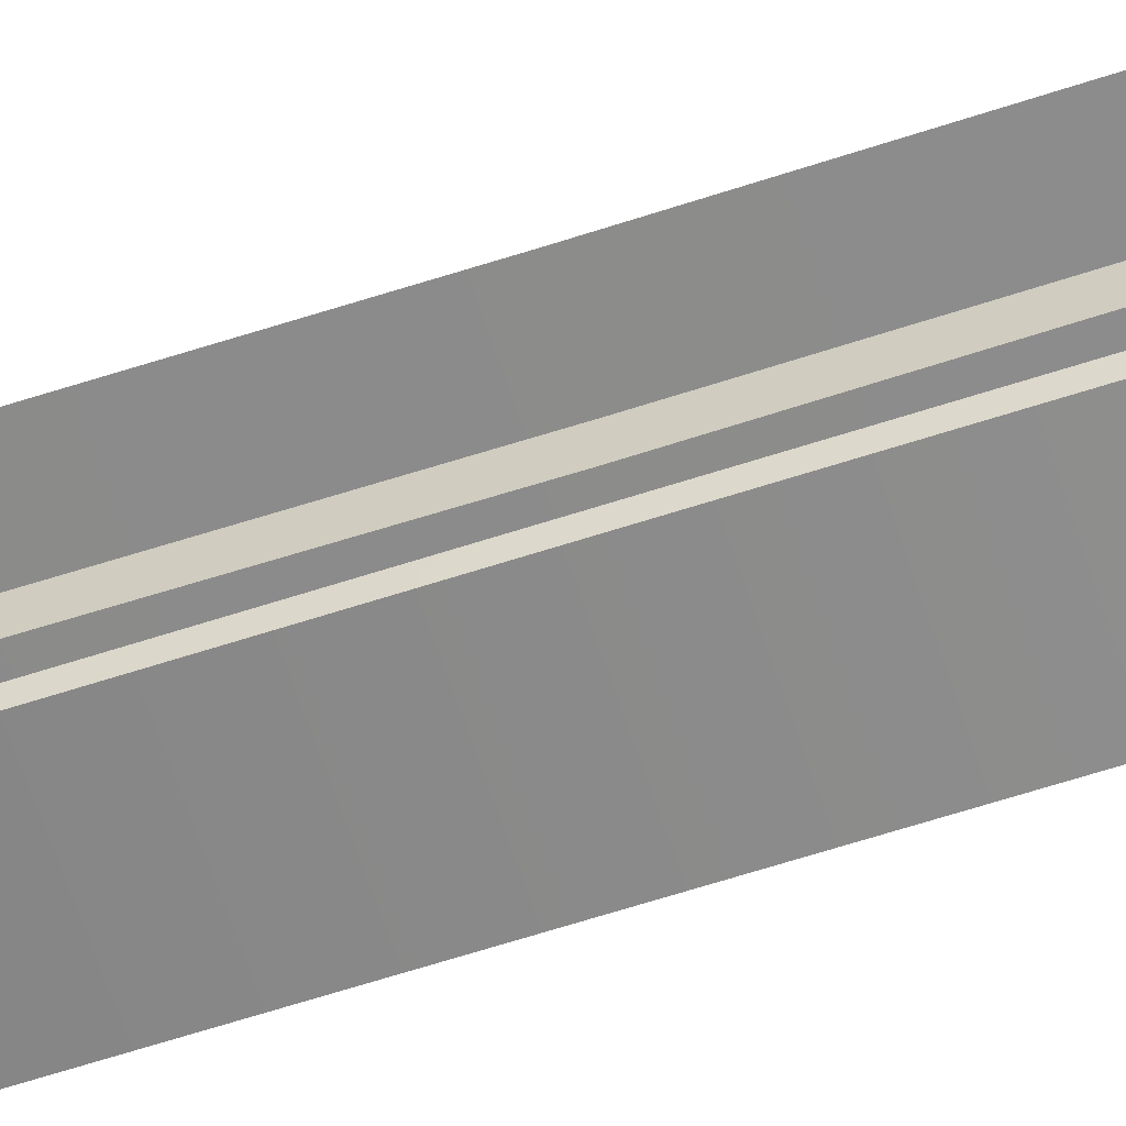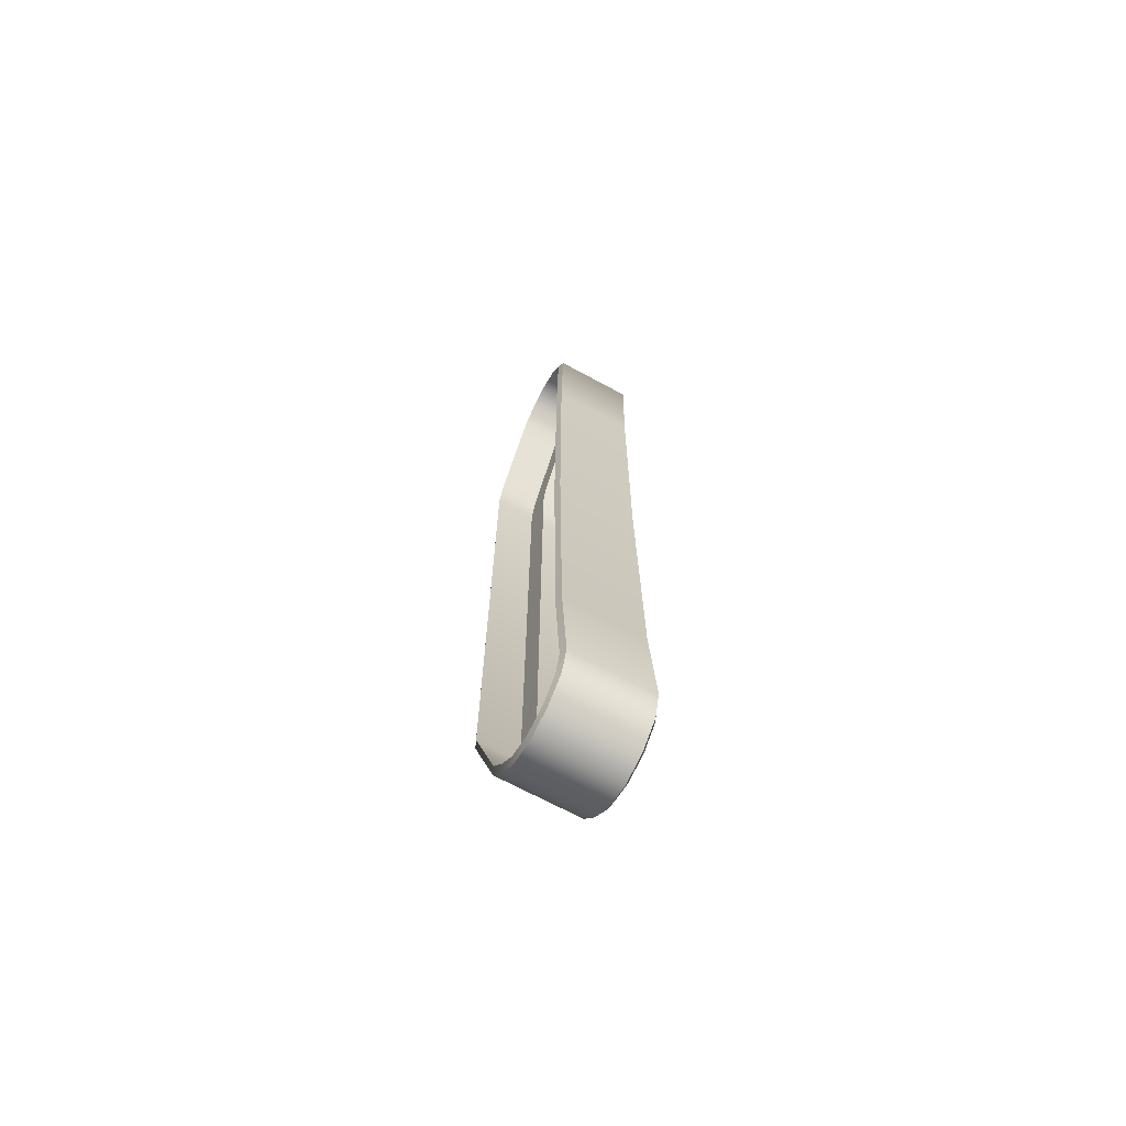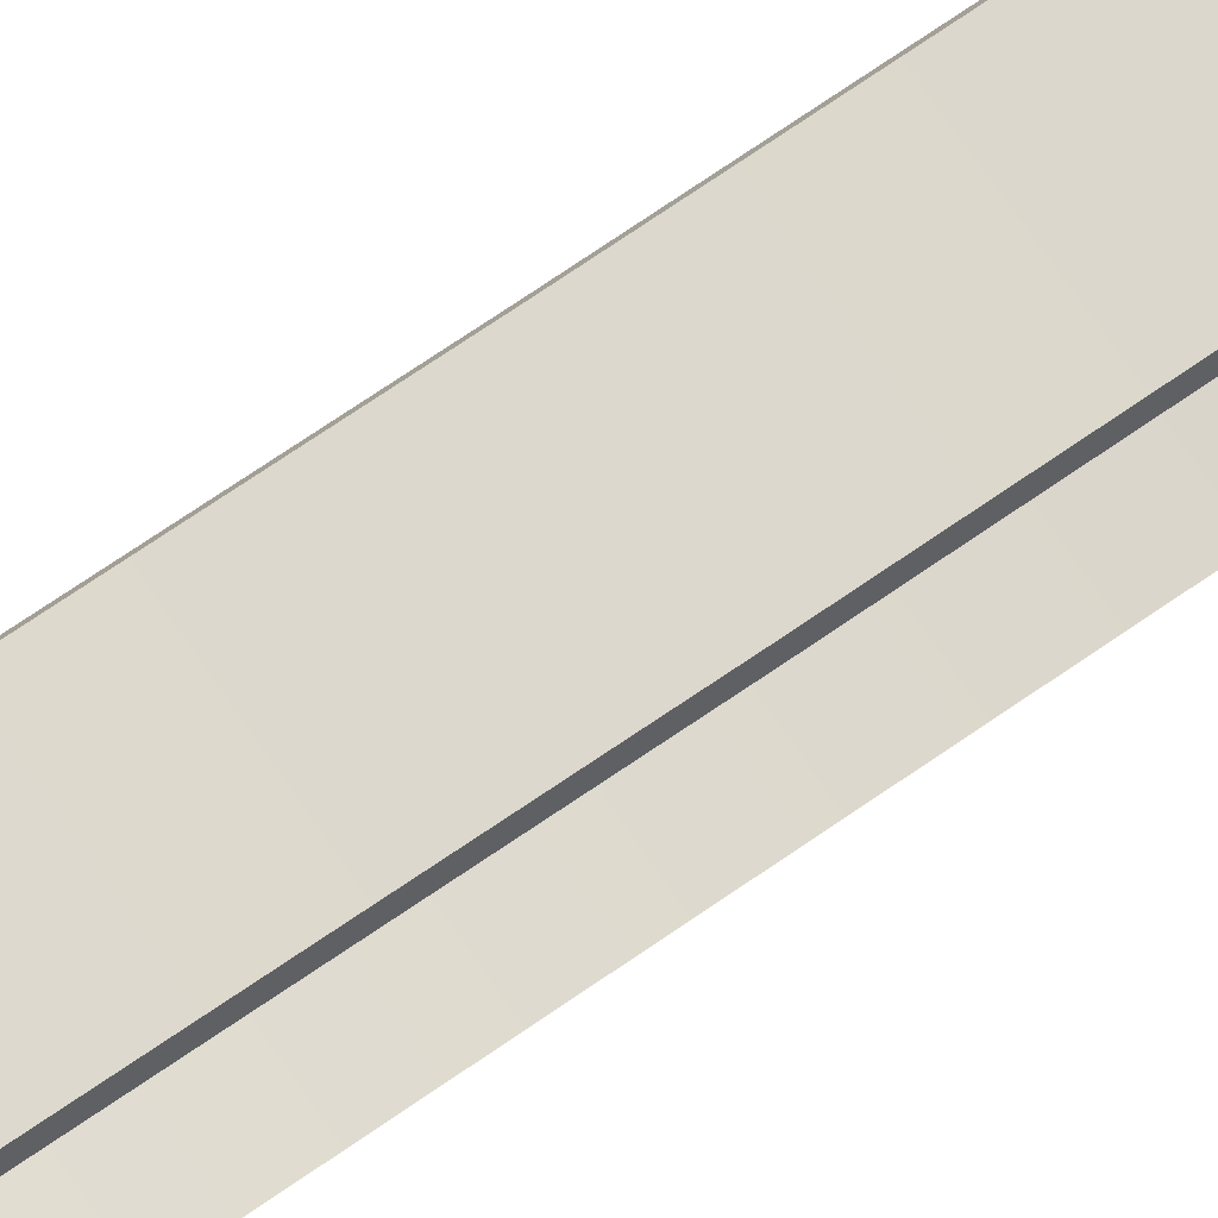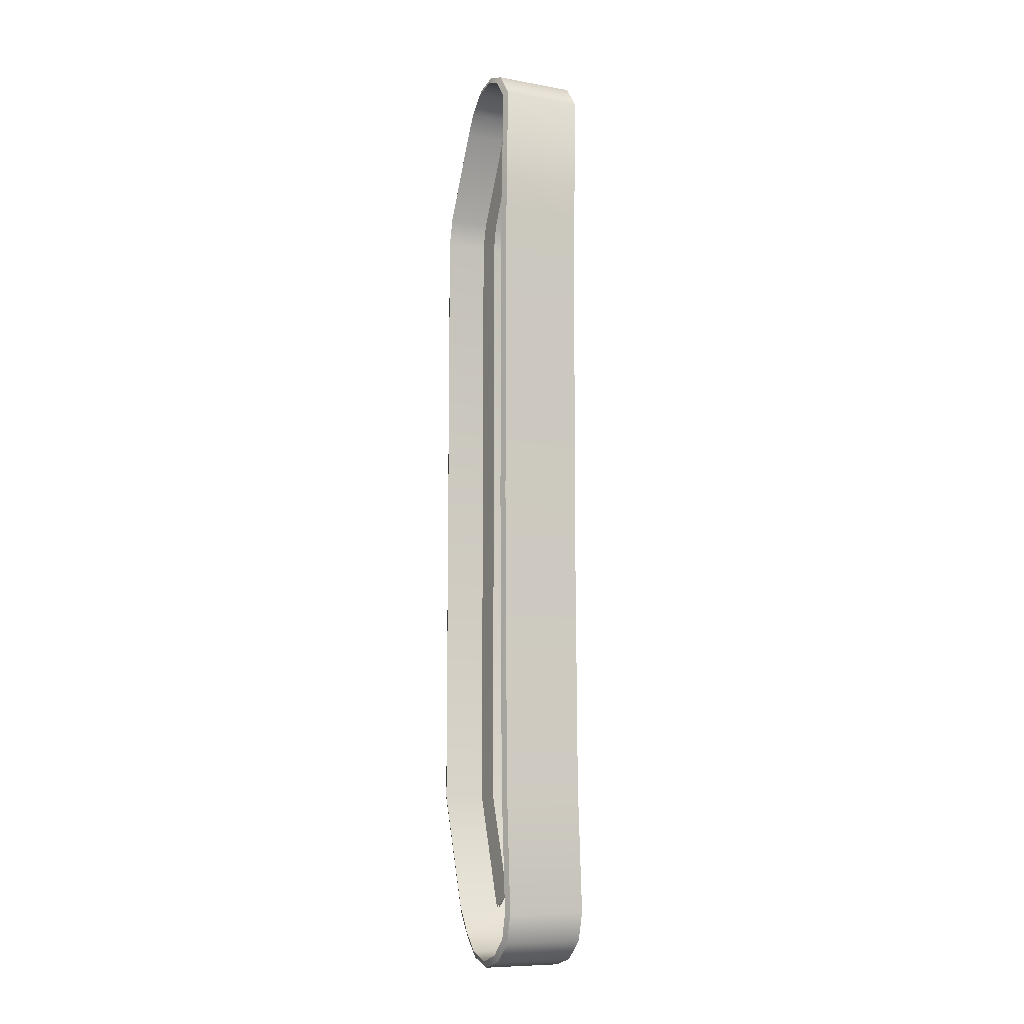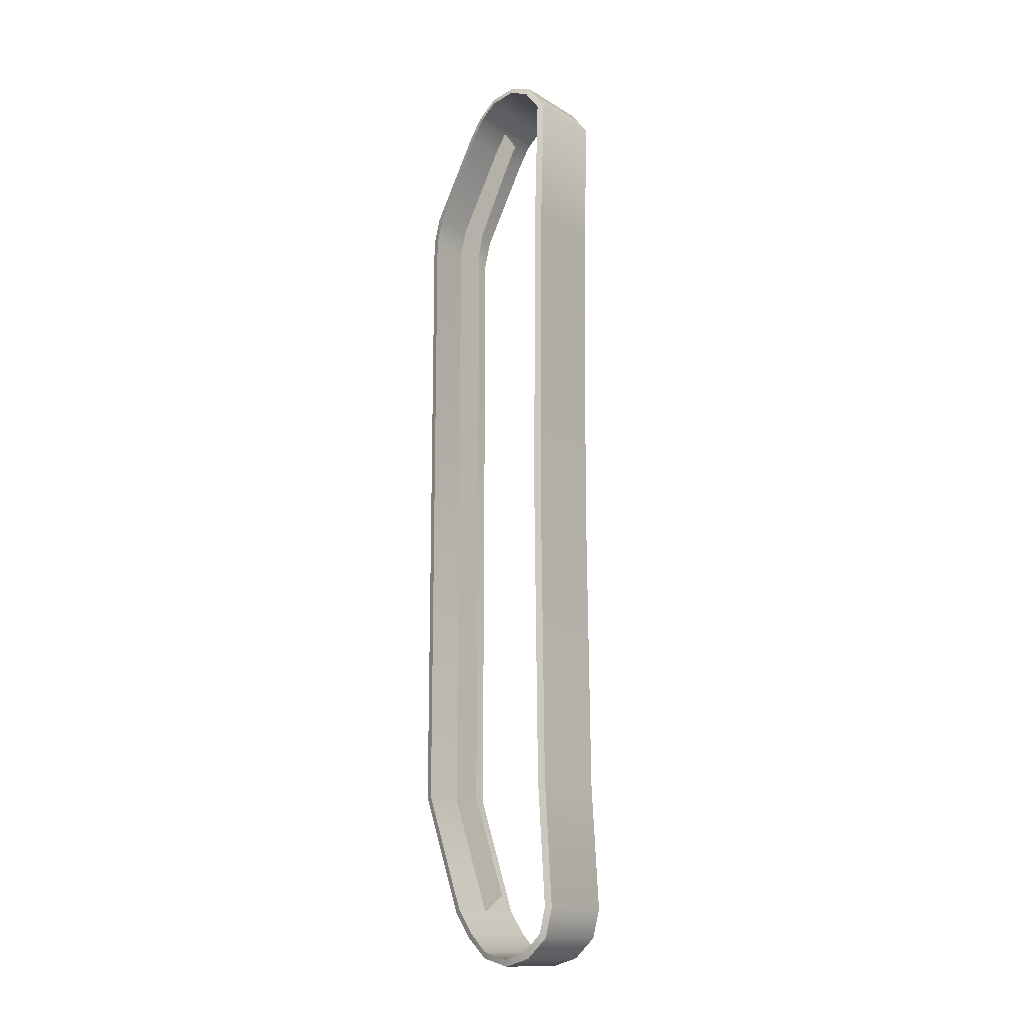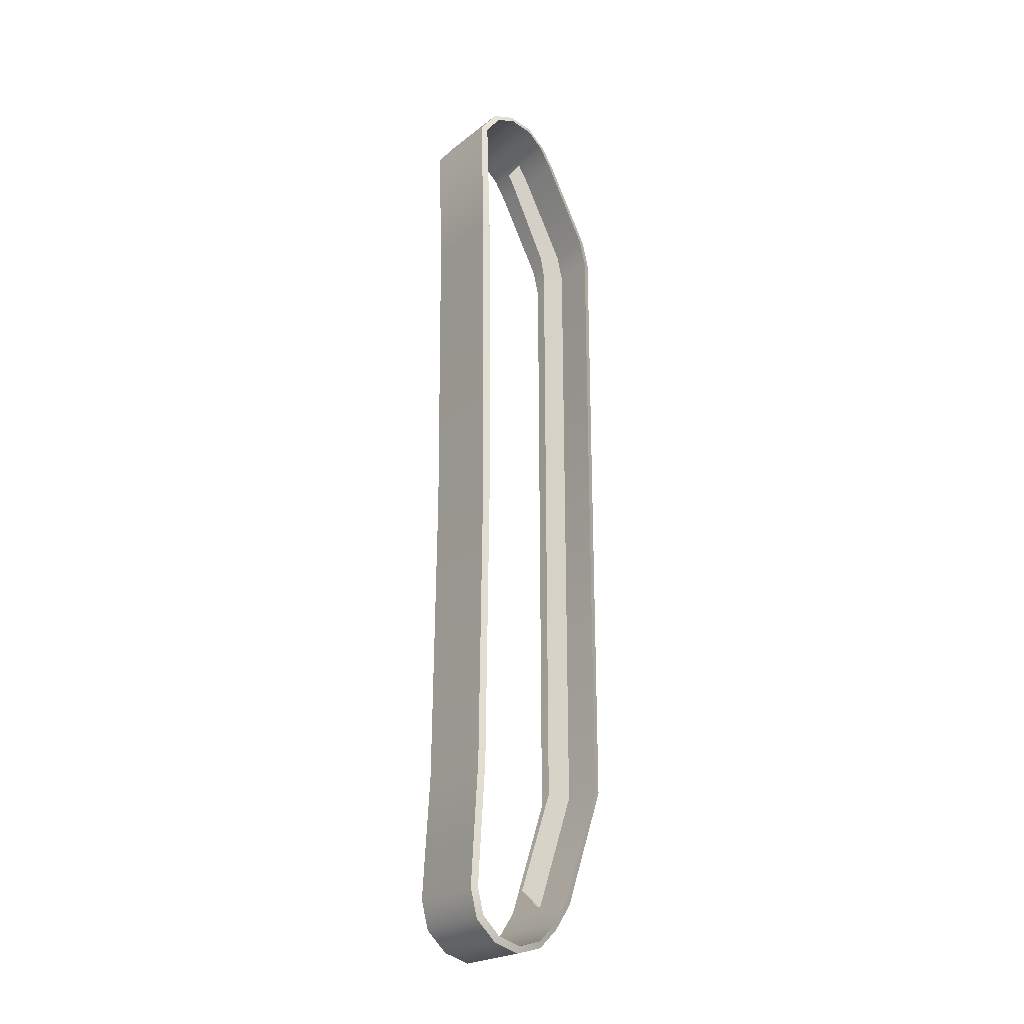
<metadata>
{"format":"obj","ext":"obj","renderer":"f3d","projection":"perspective","resolution":1024,"background":"white","views":[{"elev":-64.1,"azim":108.1,"up":"+Z"},{"elev":-69.2,"azim":-28.4,"up":"+Y"},{"elev":72.6,"azim":55.5,"up":"+Z"},{"elev":-9.1,"azim":-25.5,"up":"+Y"},{"elev":-14.0,"azim":-52.3,"up":"+Y"},{"elev":-22.9,"azim":52.3,"up":"+Y"}]}
</metadata>
<code>
v 1.478 2.69 0.9573
v 1.478 2.841 0.8401
v 0.9763 2.69 0.9573
v 0.9766 1.893 0.9336
v 1.478 1.893 0.9336
v 0.9777 0.02106 0.9189
v 1.478 2.751 0.4071
v 1.478 2.625 0.3269
v 0.9763 2.751 0.4071
v 1.478 2.859 0.5285
v 0.9763 2.859 0.5285
v 1.478 2.892 0.6894
v 0.9763 2.892 0.6894
v 0.9763 2.841 0.8401
v 0.9763 2.625 0.3269
v 0.9763 2.09 0.04454
v 0.9763 1.917 0.002339
v 1.478 1.917 0.002339
v 0.9763 -1.917 -0.002339
v 0.9763 1.917 0.002339
v 1.478 1.917 0.002339
v 0.9791 -2.919 0.8094
v 1.475 -2.919 0.8094
v 0.9791 -2.798 0.9413
v 1.475 -2.798 0.9413
v 0.9791 -2.621 0.9882
v 1.475 -2.621 0.9882
v 0.9787 -1.851 0.9407
v 0.9791 -2.645 0.2446
v 1.475 -2.645 0.2446
v 0.9791 -2.798 0.348
v 1.475 -2.798 0.348
v 0.9791 -2.919 0.4707
v 1.475 -2.919 0.4707
v 0.9791 -2.967 0.6421
v 1.475 -2.967 0.6421
v 0.9593 2.807 0.8192
v 1.495 2.807 0.8192
v 0.9593 2.679 0.9192
v 1.495 1.892 0.8945
v 0.9596 1.892 0.8945
v 1.494 0.01959 0.8793
v 0.9593 2.602 0.3612
v 1.495 2.602 0.3612
v 0.9593 2.722 0.4352
v 1.495 2.722 0.4352
v 0.9593 2.822 0.5437
v 1.495 2.822 0.5437
v 0.9593 2.852 0.6894
v 1.495 2.852 0.6894
v 0.9593 2.073 0.08315
v 0.9593 1.91 0.04399
v 1.495 1.91 0.04399
v 0.9623 -2.773 0.9089
v 1.492 -2.773 0.9089
v 0.9623 -2.882 0.7947
v 0.9623 -2.615 0.9484
v 1.492 -2.615 0.9484
v 0.9619 -1.852 0.9005
v 0.9623 -2.769 0.3764
v 1.492 -2.769 0.3764
v 0.9623 -2.627 0.2813
v 0.9623 -2.882 0.4863
v 1.492 -2.882 0.4863
v 0.9623 -2.927 0.6426
v 1.492 -2.927 0.6426
v 1.492 -2.882 0.7947
v 1.478 2.69 0.9573
v 1.495 2.679 0.9192
v 1.478 2.841 0.8401
v 0.9763 2.69 0.9573
v 0.9763 2.841 0.8401
v 0.9593 2.679 0.9192
v 1.478 1.893 0.9336
v 0.9766 1.893 0.9336
v 1.477 0.02106 0.9189
v 1.495 1.892 0.8945
v 0.9596 1.892 0.8945
v 0.9608 0.01959 0.8793
v 1.478 2.751 0.4071
v 1.495 2.722 0.4352
v 1.478 2.625 0.3269
v 0.9593 2.602 0.3612
v 0.9593 2.722 0.4352
v 0.9763 2.625 0.3269
v 1.478 2.859 0.5285
v 1.495 2.822 0.5437
v 0.9763 2.859 0.5285
v 0.9763 2.751 0.4071
v 0.9593 2.822 0.5437
v 1.478 2.892 0.6894
v 1.495 2.852 0.6894
v 0.9763 2.892 0.6894
v 0.9593 2.852 0.6894
v 0.9763 2.09 0.04454
v 1.495 2.602 0.3612
v 1.478 2.09 0.04454
v 0.9763 1.917 0.002339
v 0.9763 -1.917 -0.002339
v 0.9593 1.91 0.04399
v 1.478 -1.917 -0.002339
v 1.478 1.917 0.002339
v 1.495 -1.911 0.03946
v 1.495 2.073 0.08315
v 1.478 1.917 0.002339
v 0.9763 1.917 0.002339
v 0.9593 2.073 0.08315
v 1.475 -2.645 0.2446
v 0.9791 -2.919 0.8094
v 0.9791 -2.798 0.9413
v 0.9623 -2.882 0.7947
v 1.475 -2.919 0.8094
v 1.492 -2.882 0.7947
v 1.475 -2.798 0.9413
v 0.9791 -2.621 0.9882
v 0.9623 -2.773 0.9089
v 1.492 -2.773 0.9089
v 1.475 -2.621 0.9882
v 0.9623 -2.615 0.9484
v 0.9787 -1.851 0.9407
v 0.9619 -1.852 0.9005
v 1.492 -1.852 0.9005
v 1.476 -1.851 0.9407
v 0.9791 -2.798 0.348
v 0.9623 -2.769 0.3764
v 0.9791 -2.645 0.2446
v 1.492 -2.627 0.2813
v 1.492 -2.769 0.3764
v 0.9791 -2.919 0.4707
v 0.9623 -2.882 0.4863
v 1.475 -2.919 0.4707
v 1.475 -2.798 0.348
v 1.492 -2.882 0.4863
v 0.9791 -2.967 0.6421
v 0.9623 -2.927 0.6426
v 1.475 -2.967 0.6421
v 1.492 -2.927 0.6426
v 1.478 -1.917 -0.002339
v 1.495 1.91 0.04399
v 0.9593 1.91 0.04399
v 1.495 -1.911 0.03946
v 0.9593 -1.911 0.03946
v 1.492 -2.627 0.2813
v 0.9593 -1.911 0.03946
v 1.219 2.722 0.4352
v 1.219 2.602 0.3612
v 1.228 2.604 0.521
v 1.228 2.53 0.4786
v 1.219 2.073 0.08315
v 1.228 2.018 0.2306
v 1.219 1.91 0.04399
v 1.228 1.881 0.2031
v 1.228 -1.909 0.1986
v 1.228 1.881 0.2031
v 1.219 -1.911 0.03946
v 1.219 1.91 0.04399
v 1.219 -2.627 0.2813
v 1.228 -2.536 0.414
v 1.237 2.722 0.4352
v 1.228 2.604 0.521
v 1.237 2.602 0.3612
v 1.228 2.53 0.4786
v 1.228 2.018 0.2306
v 1.237 2.073 0.08315
v 1.237 1.91 0.04399
v 1.228 1.881 0.2031
v 1.228 -1.909 0.1986
v 1.237 -1.911 0.03946
v 1.228 1.881 0.2031
v 1.237 1.91 0.04399
v 1.237 -2.627 0.2813
v 1.228 -2.536 0.414
v 1.219 2.503 0.9259
v 1.228 2.492 0.7819
v 1.219 0.0128 0.9011
v 1.237 -2.478 0.9449
v 1.228 -2.469 0.7867
v 1.237 0.0128 0.9011
v 1.477 0.02106 0.9189
v 1.492 -1.852 0.9005
v 0.9608 0.01959 0.8793
v 1.494 0.01959 0.8793
v 0.9777 0.02106 0.9189
v 1.228 0.01139 0.7501
v 1.228 -2.469 0.7867
v 1.228 0.01139 0.7501
v 1.228 2.492 0.7819
v 1.478 2.09 0.04454
v 1.476 -1.851 0.9407
v 1.495 2.679 0.9192
v 1.495 2.073 0.08315
v 1.495 2.807 0.8192
v 0.9593 2.807 0.8192
v 1.495 1.91 0.04399
v 1.495 1.91 0.04399
v 0.9593 1.91 0.04399
v 1.492 -2.615 0.9484
v 0.9623 -2.627 0.2813
v 1.219 -2.478 0.9449
v 1.237 2.503 0.9259
g group_144192016_140627890754016
f 1 2 3
f 1 4 5
f 4 6 5
f 7 8 9
f 10 7 11
f 12 10 13
f 2 12 14
f 15 8 16
f 17 18 19
f 20 16 21
f 22 23 24
f 24 25 26
f 26 27 28
f 29 30 31
f 31 32 33
f 33 34 35
f 35 36 22
f 37 38 39
f 39 40 41
f 40 42 41
f 43 44 45
f 45 46 47
f 47 48 49
f 49 50 37
f 43 51 44
f 52 53 51
f 54 55 56
f 57 58 54
f 59 58 57
f 60 61 62
f 63 64 60
f 65 66 63
f 56 67 65
f 68 69 70
f 71 72 73
f 68 74 69
f 71 73 75
f 74 76 77
f 78 79 75
f 80 81 82
f 83 84 85
f 86 87 80
f 88 89 90
f 91 92 86
f 93 88 94
f 91 70 92
f 93 94 72
f 85 95 83
f 82 96 97
f 98 99 100
f 101 102 103
f 97 104 105
f 95 106 107
f 101 103 108
f 109 110 111
f 112 113 114
f 110 115 116
f 114 117 118
f 119 120 121
f 118 122 123
f 124 125 126
f 127 128 108
f 129 130 124
f 131 132 133
f 134 135 129
f 136 131 137
f 134 109 135
f 136 137 112
f 19 138 29
f 139 140 141
f 141 142 143
f 99 126 144
f 145 146 147
f 147 146 148
f 149 150 146
f 146 150 148
f 149 151 150
f 150 151 152
f 153 154 155
f 155 154 156
f 155 157 153
f 153 157 158
f 159 160 161
f 161 160 162
f 162 163 161
f 161 163 164
f 164 163 165
f 165 163 166
f 167 168 169
f 169 168 170
f 168 167 171
f 171 167 172
f 173 174 175
f 176 177 178
f 6 28 179
f 42 180 181
f 76 123 182
f 79 121 183
f 184 185 175
f 186 187 178
f 2 14 3
f 1 3 4
f 6 179 5
f 8 15 9
f 7 9 11
f 10 11 13
f 12 13 14
f 8 188 16
f 18 138 19
f 16 188 21
f 23 25 24
f 25 27 26
f 27 189 28
f 30 32 31
f 32 34 33
f 34 36 35
f 36 23 22
f 38 190 39
f 39 190 40
f 42 181 41
f 44 46 45
f 46 48 47
f 48 50 49
f 50 38 37
f 51 191 44
f 53 191 51
f 55 67 56
f 58 55 54
f 59 180 58
f 61 143 62
f 64 61 60
f 66 64 63
f 67 66 65
f 69 192 70
f 72 193 73
f 74 77 69
f 73 78 75
f 76 182 77
f 79 183 75
f 81 96 82
f 84 89 85
f 87 81 80
f 89 84 90
f 92 87 86
f 88 90 94
f 70 192 92
f 94 193 72
f 95 107 83
f 96 104 97
f 99 144 100
f 102 194 103
f 104 195 105
f 106 196 107
f 103 127 108
f 110 116 111
f 113 117 114
f 115 119 116
f 117 197 118
f 119 115 120
f 118 197 122
f 125 198 126
f 128 132 108
f 130 125 124
f 132 128 133
f 135 130 129
f 131 133 137
f 109 111 135
f 137 113 112
f 138 30 29
f 140 142 141
f 142 62 143
f 126 198 144
f 174 184 175
f 177 186 178
f 28 189 179
f 180 59 181
f 123 122 182
f 121 120 183
f 185 199 175
f 187 200 178

</code>
